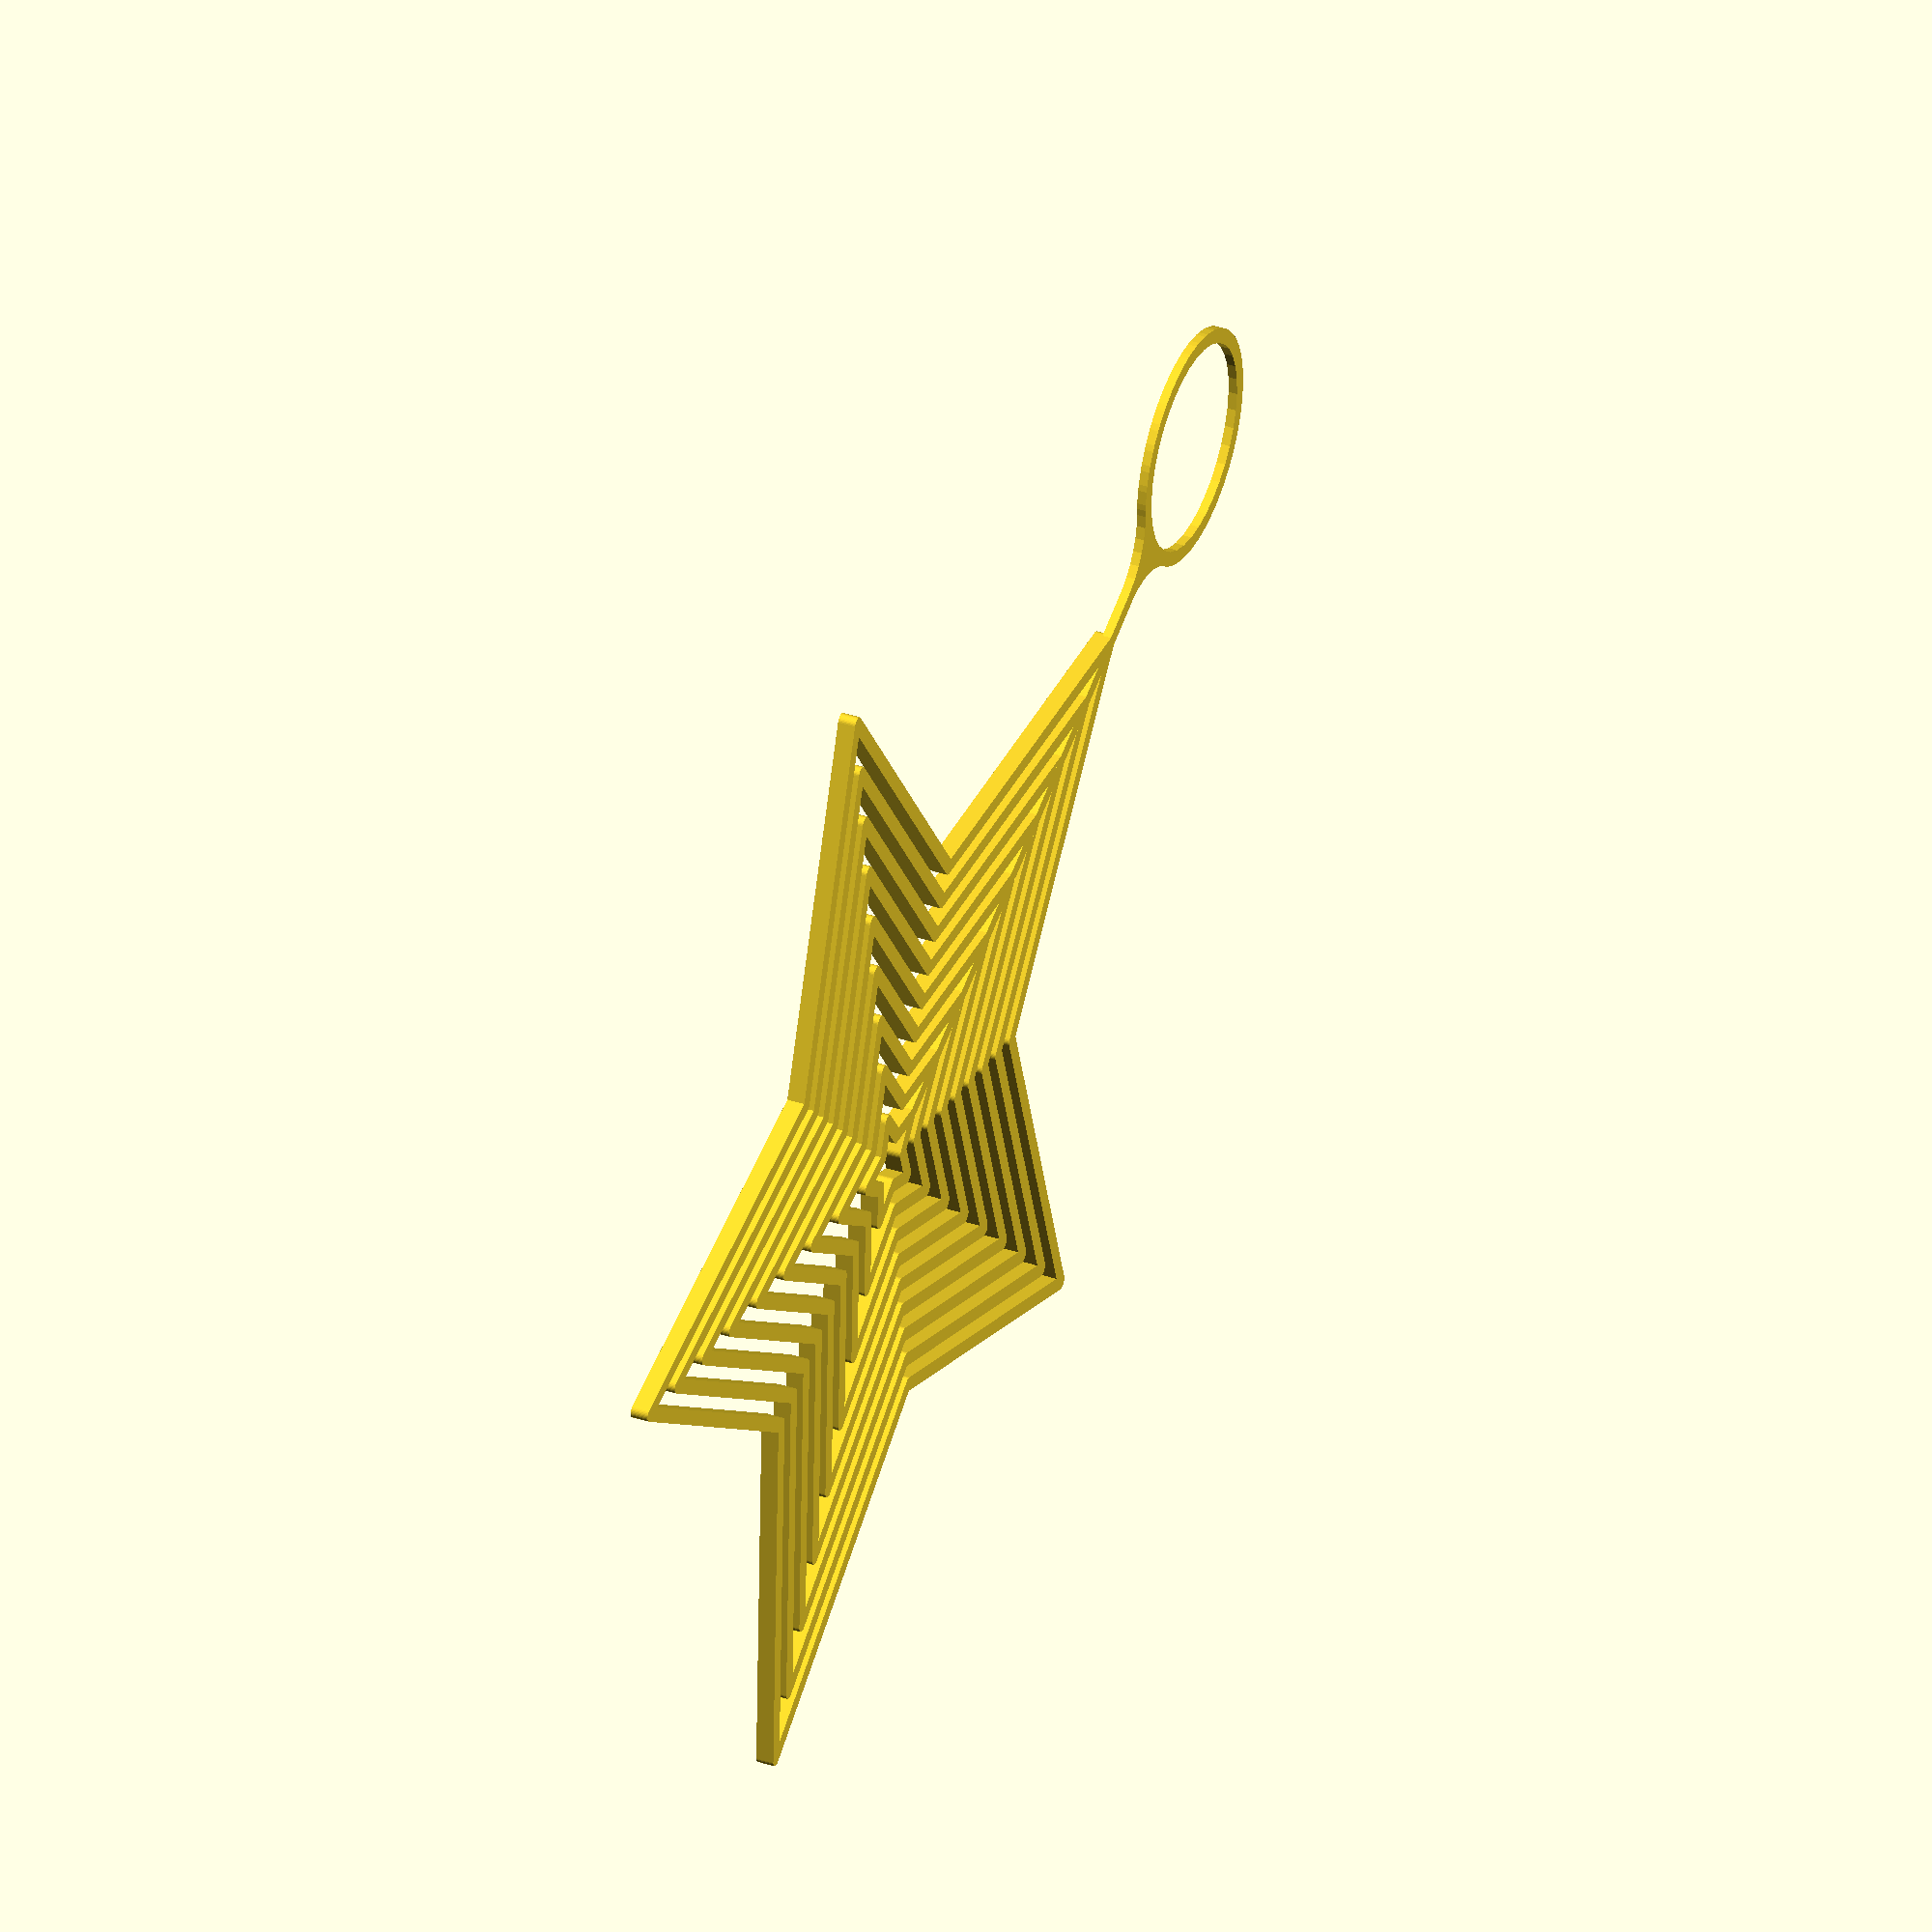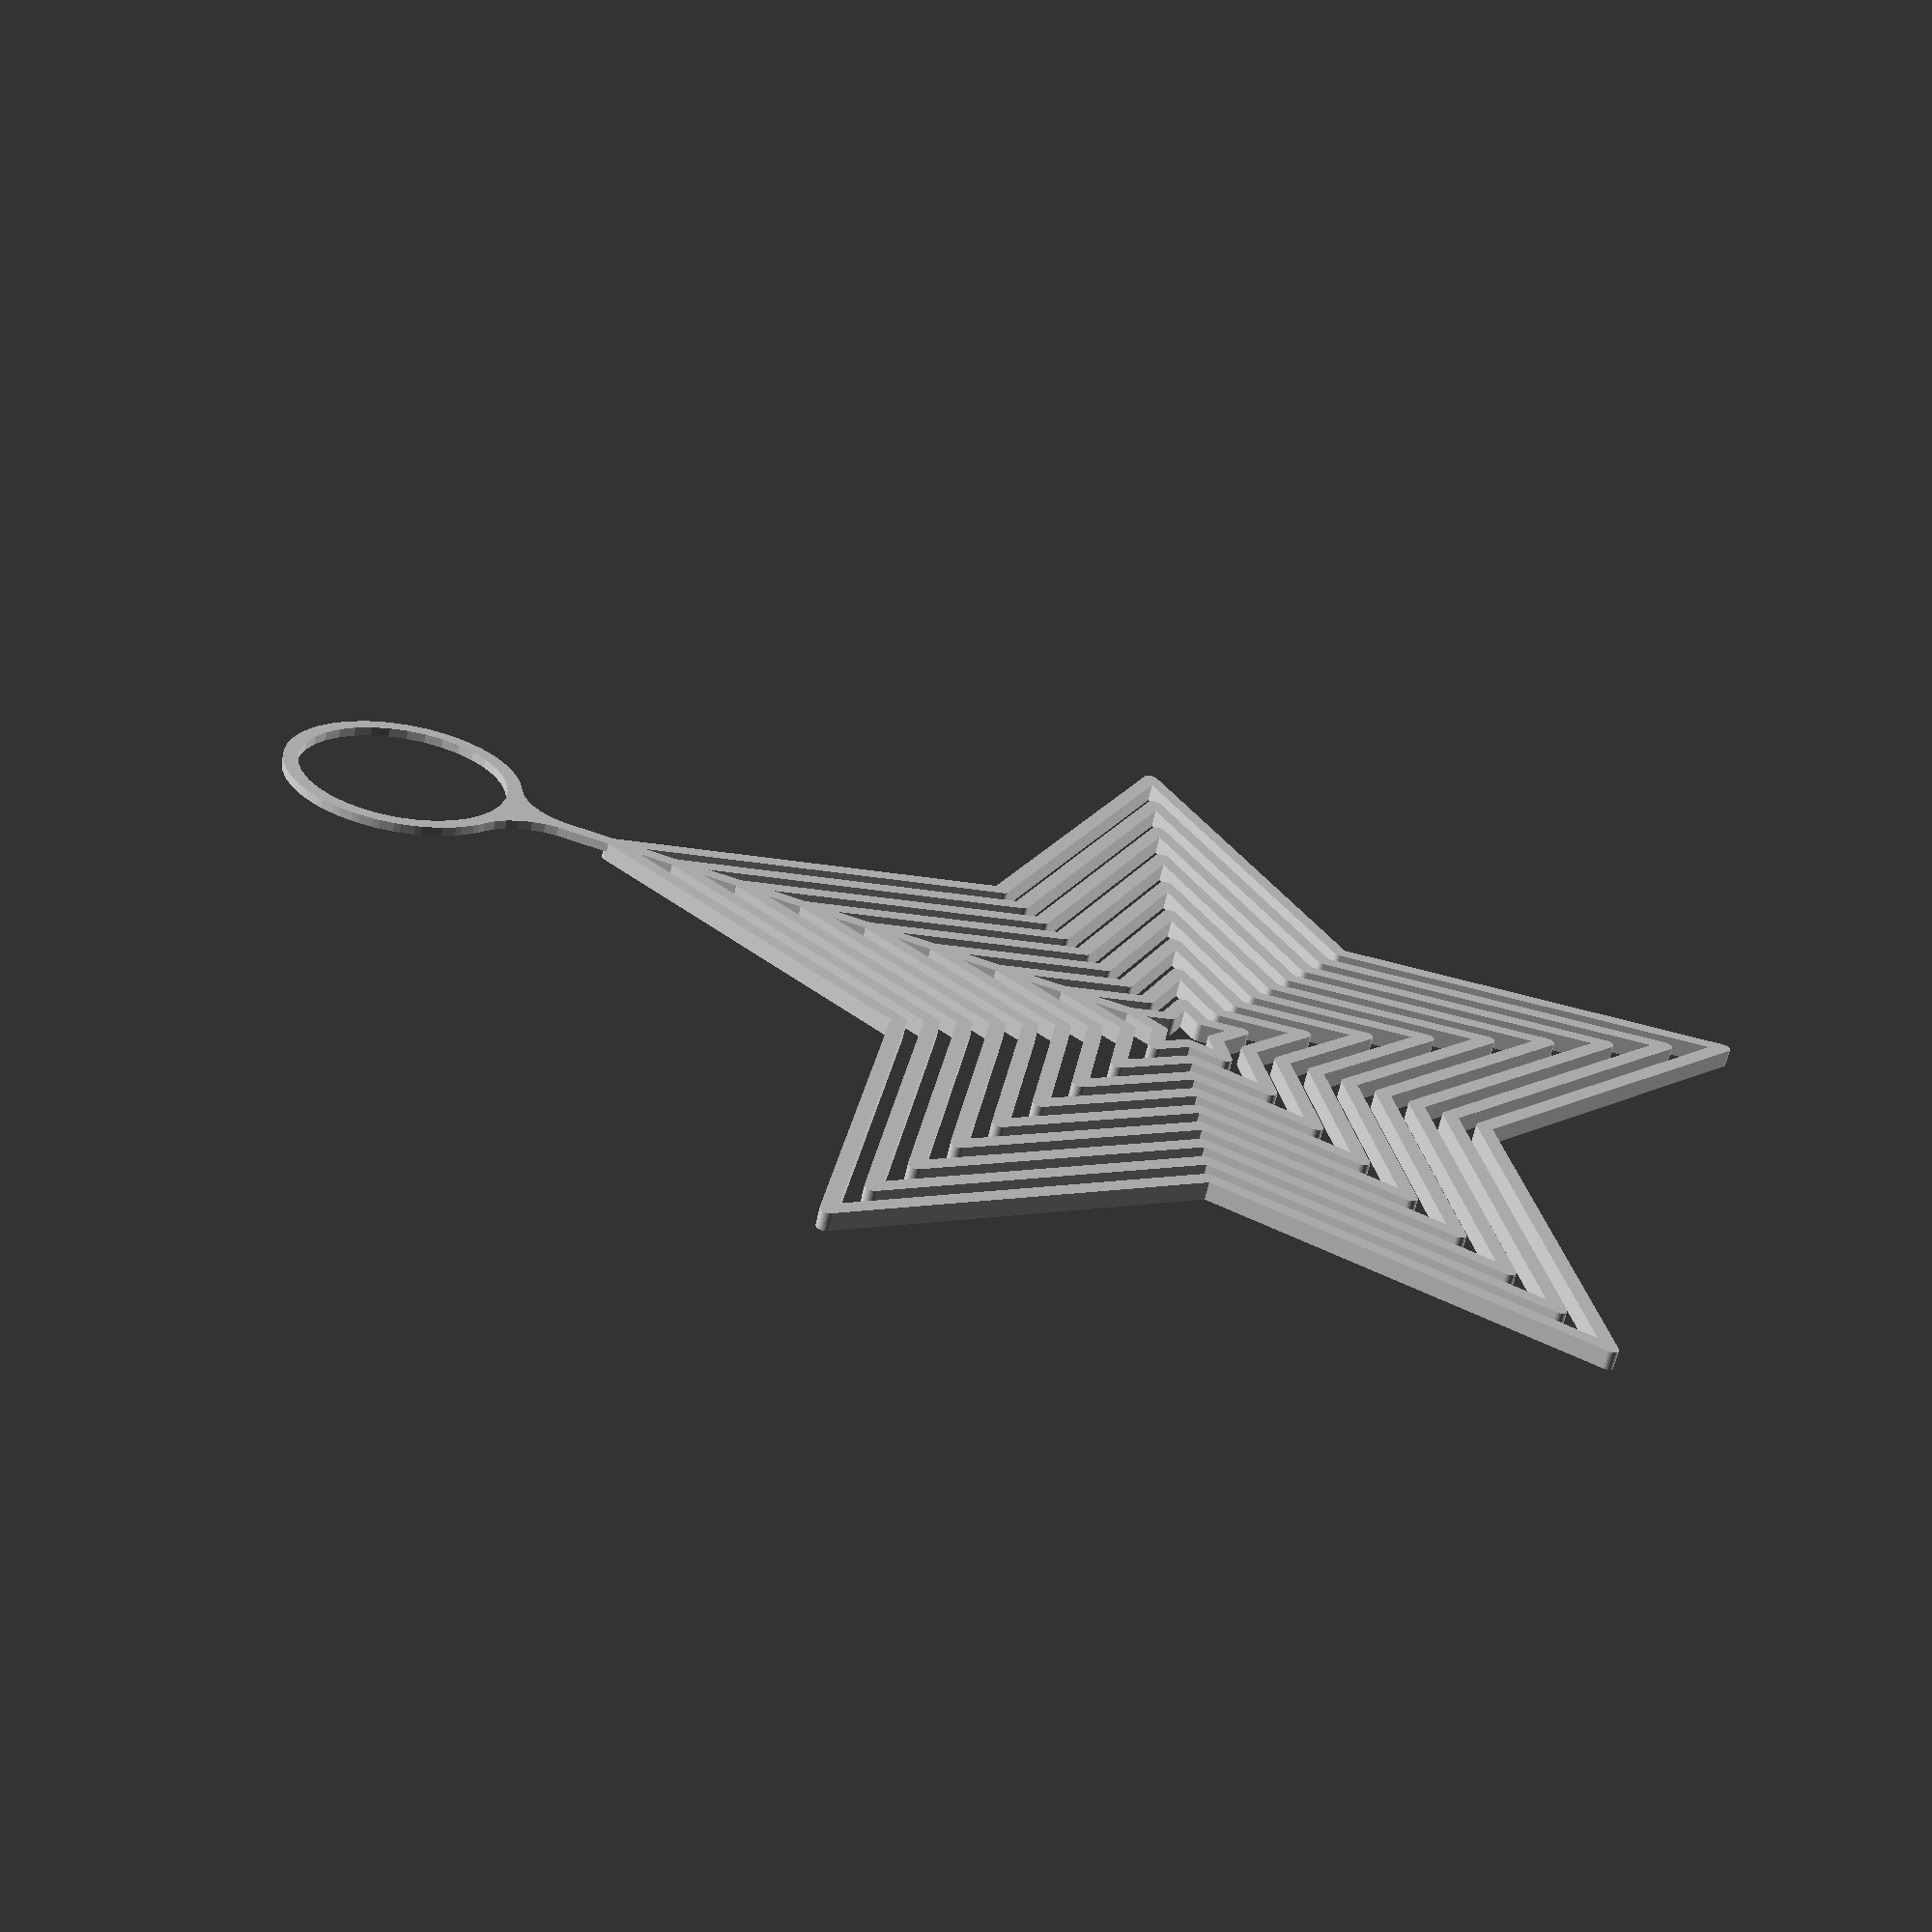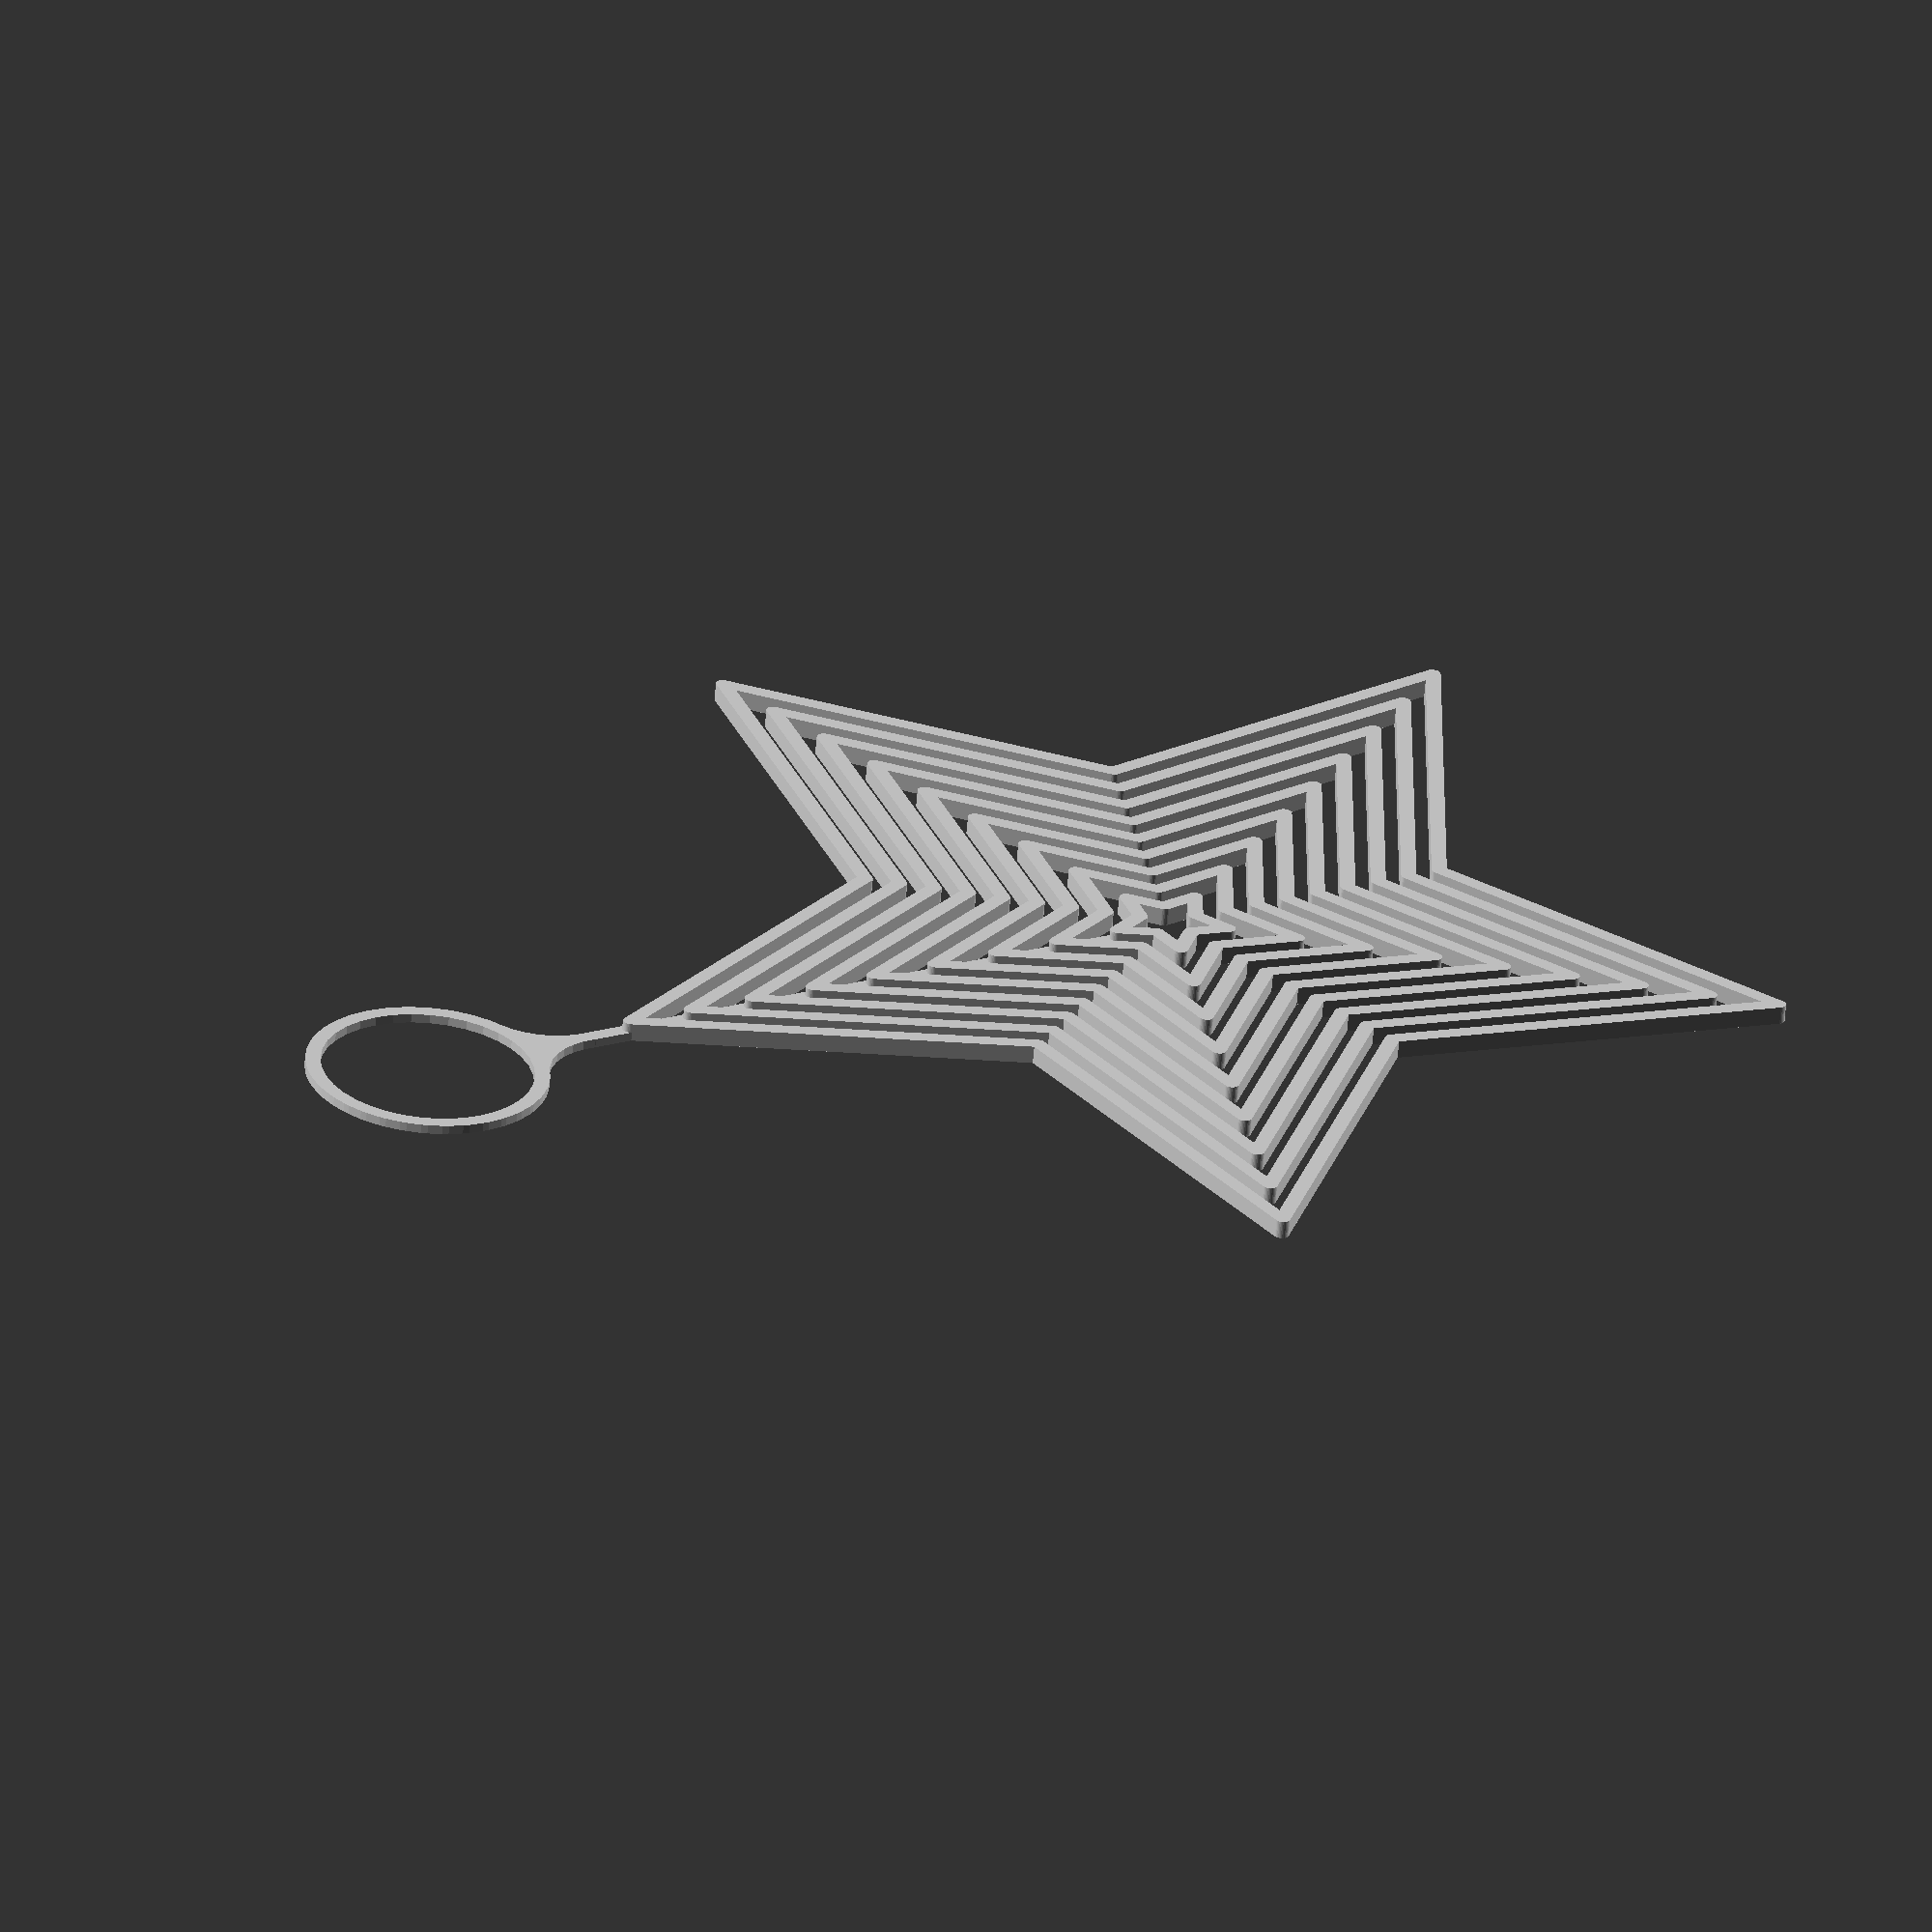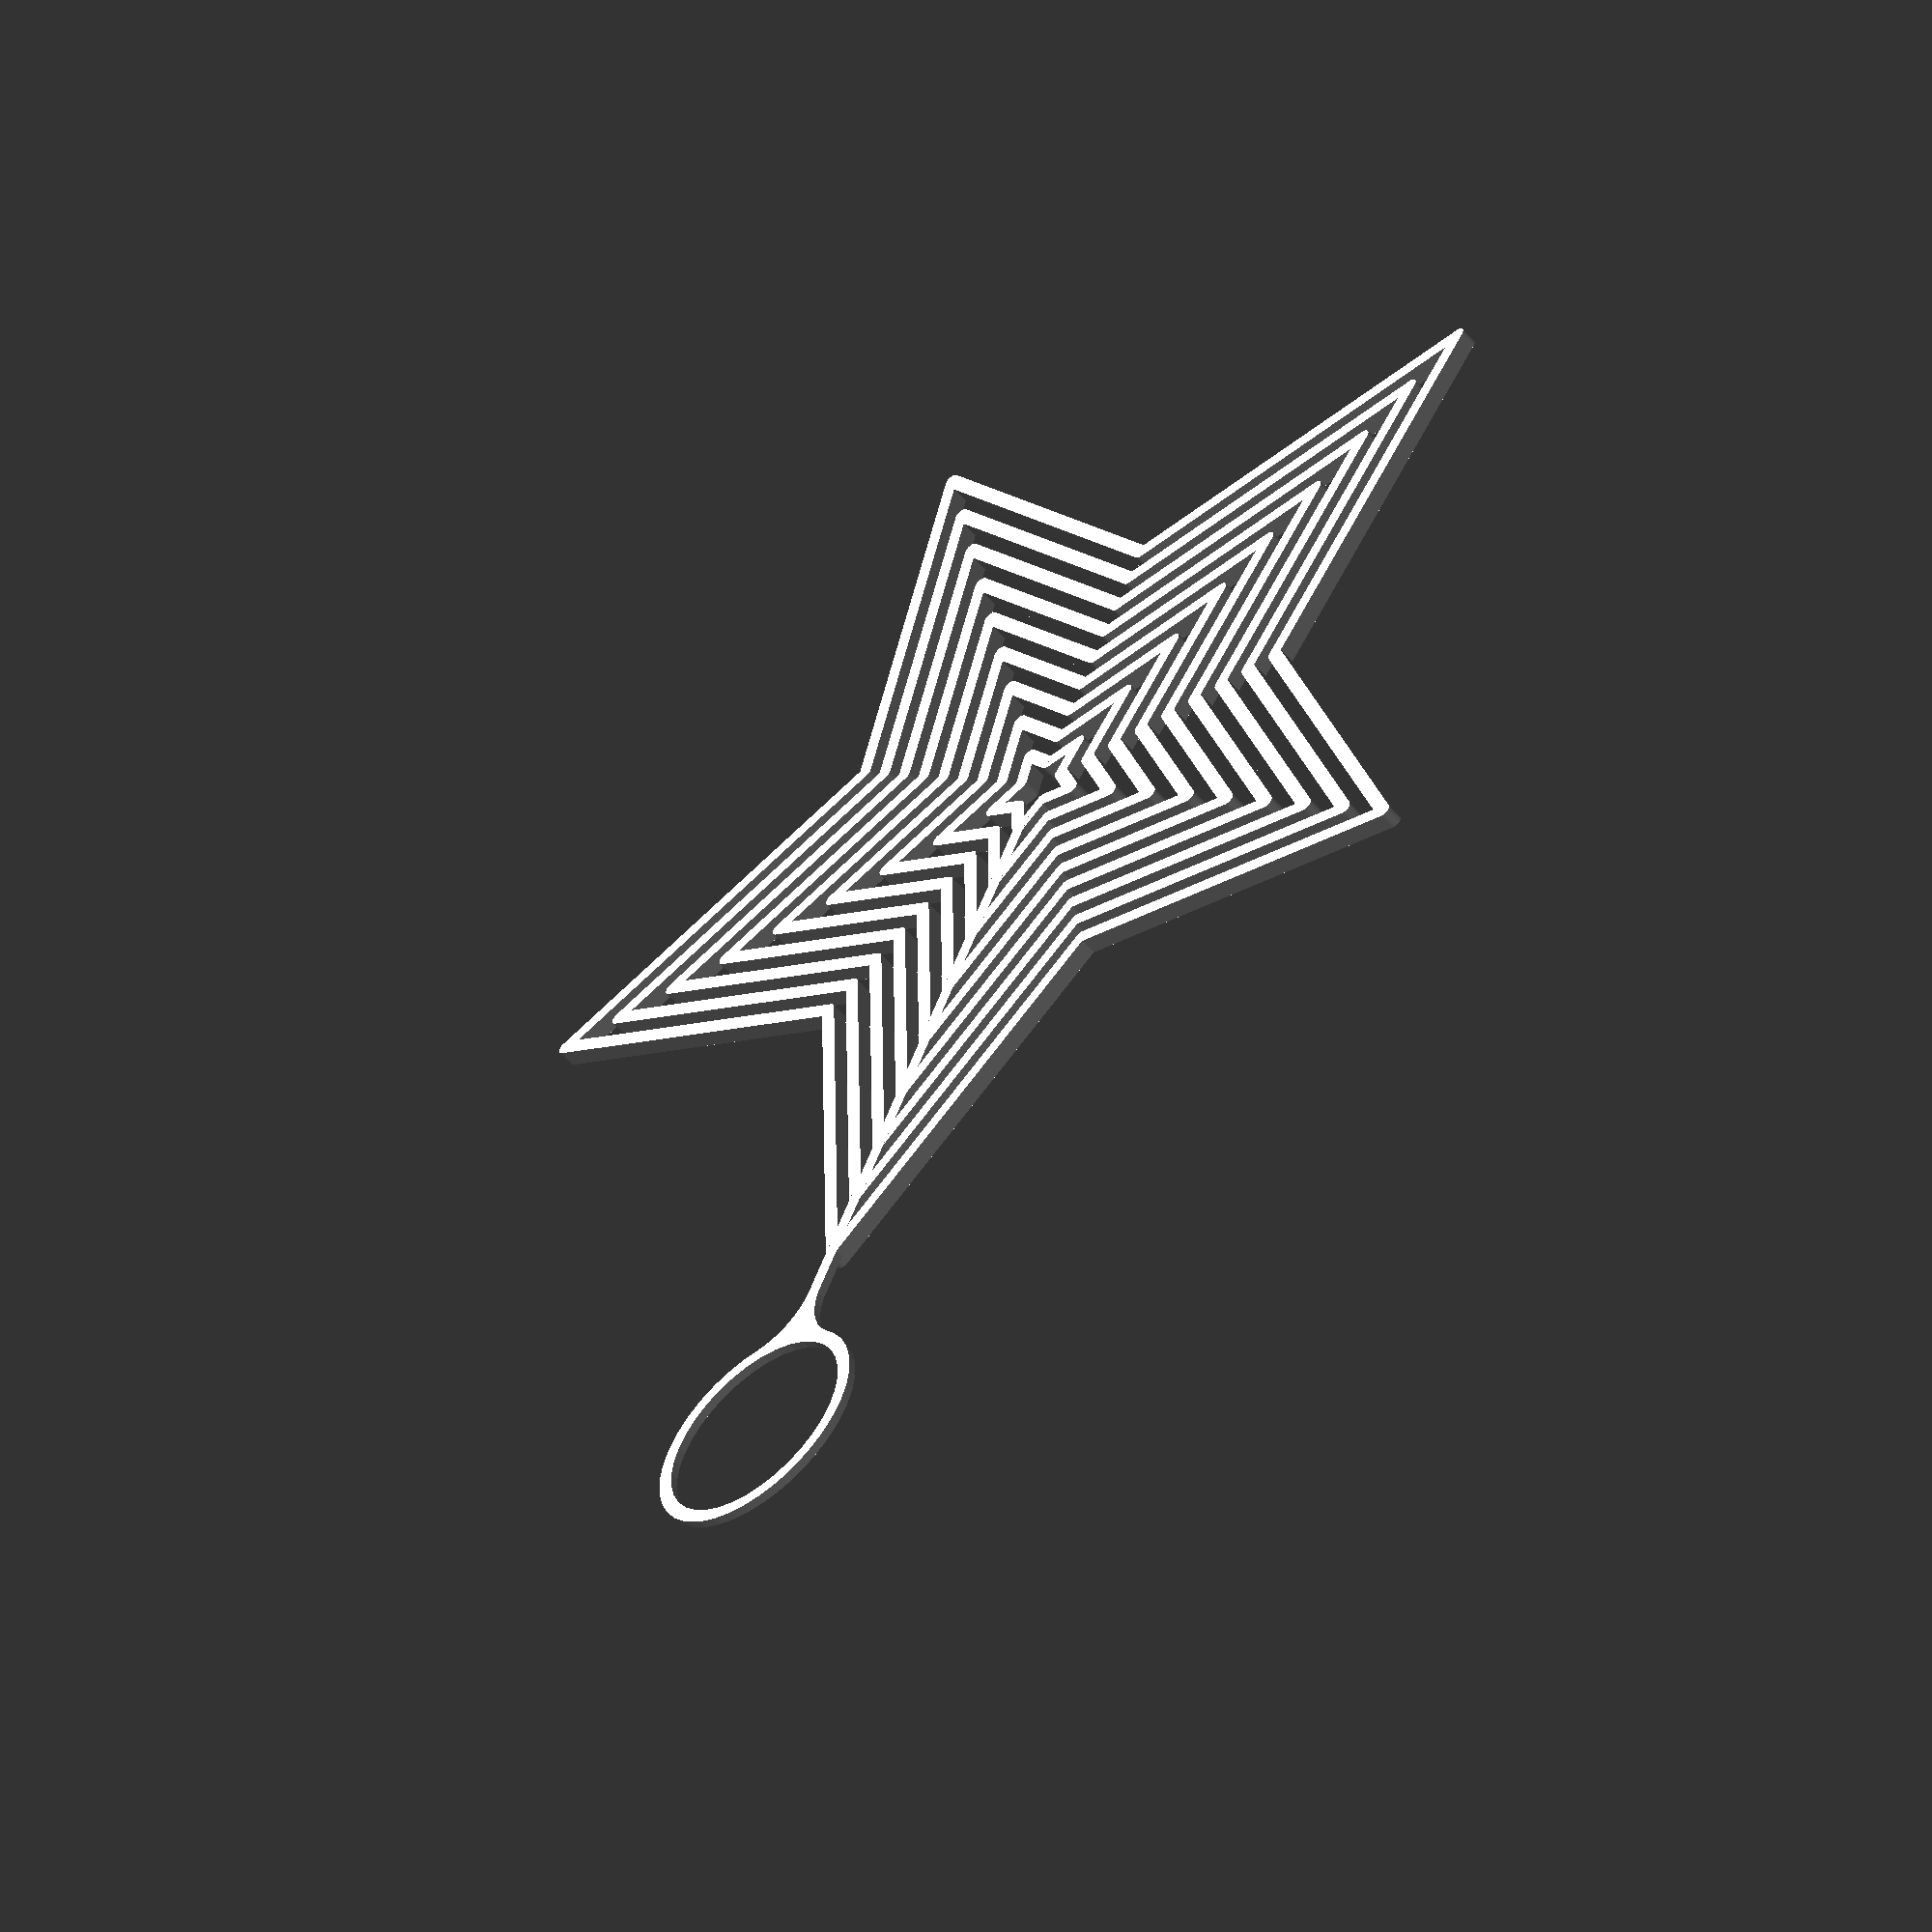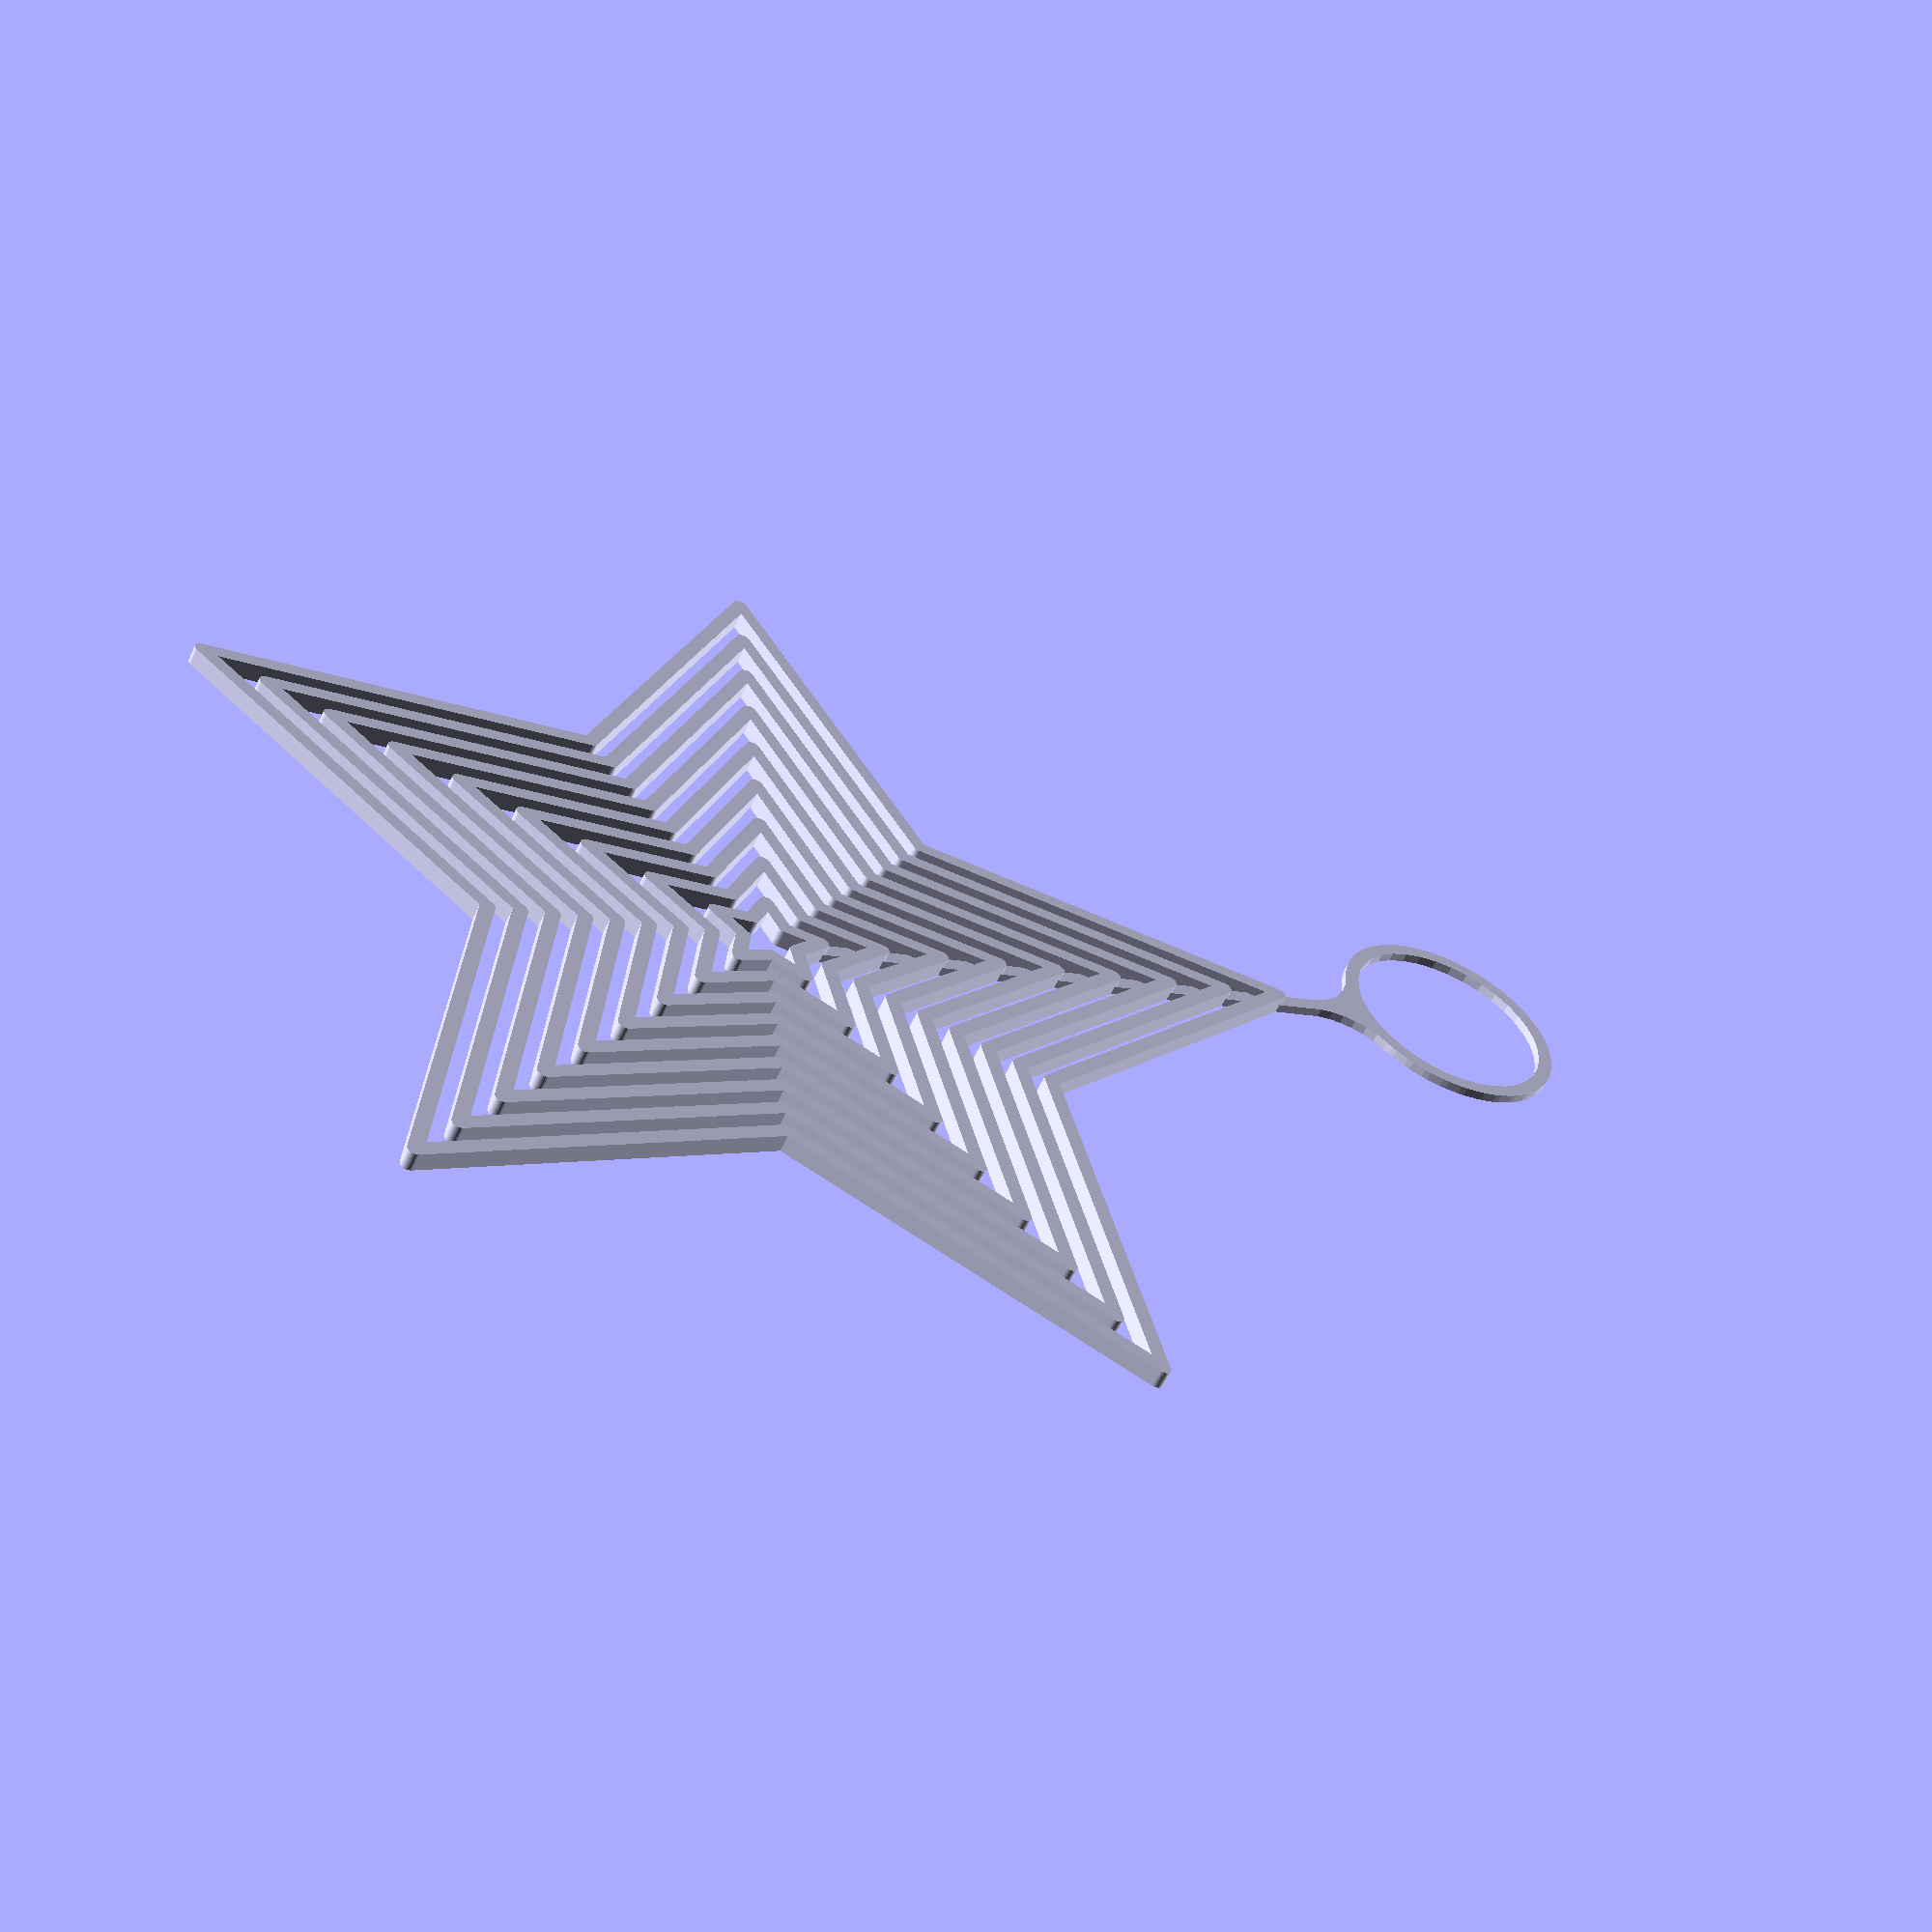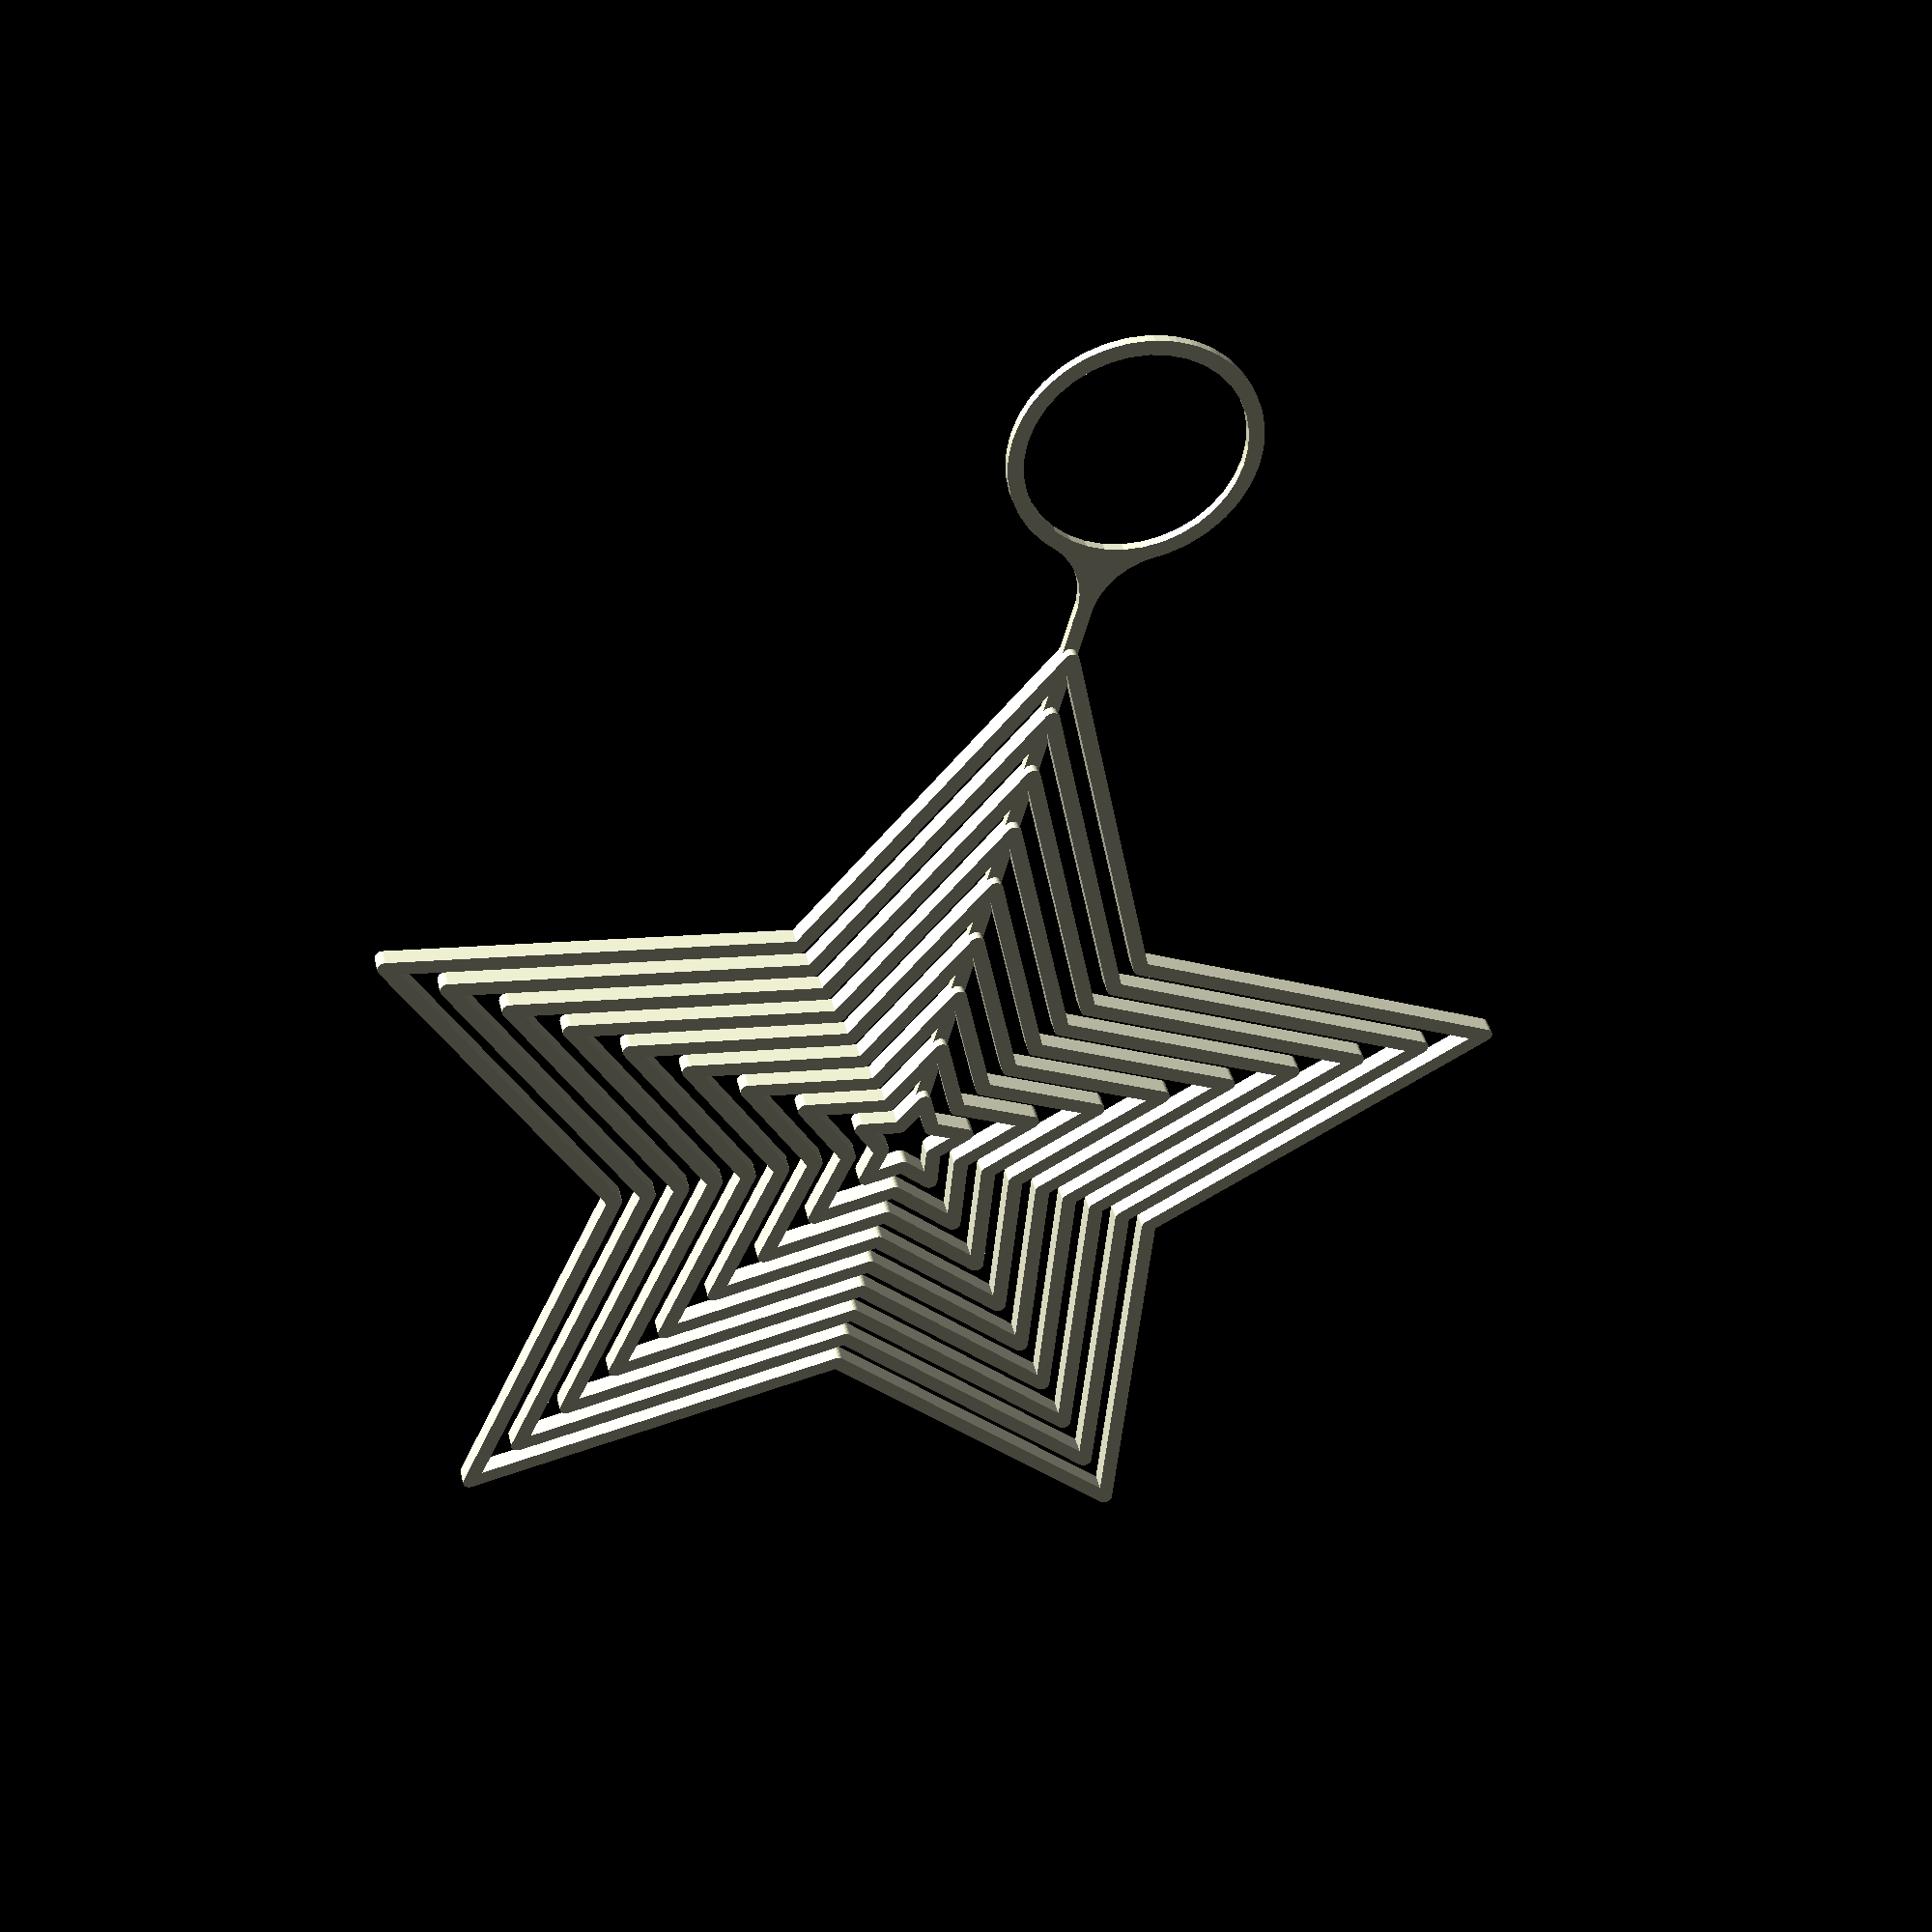
<openscad>
// by Ulrich Bär  cc0
// The Star 
// After Printing you can Twist each shell a little to get a nice 3D hanger from a flat print (maybe put in warm water for that or use a hair dryer



$fn=36;// ensure small radii are not getting blocky
/*[Star]*/
points=5;
r1=40;
r2=20;
wall=1.0;
//number inner shells
limit=+8;
/*[Hidden]*/
h=1.2;


//A 5 point Star has 5 inner and 5 outer points so we make 10 alternating with r1 and r2
// and rotate 360° arround by using sin(deg),cos(deg)
// if r1 and r2 are equal we get a n-sided circle(r,$fn=n);


Star=function (n,r1,r2) 
    [[for(i=[0:n*2 -1])let(
        r=i%2?r2:r1, // alternating r1 and r2 every second point
        deg=i*360/(n*2)) // number * degree per segment
        [sin(deg)*r,cos(deg)*r]],//points
     [[for(i=[0:n*2])i%(n*2)]] // path last path point = first 
    ];

// putting points and path into a variable by assigning the variables to Star()
pointsS=Star(points,r1,r2);
echo(points=pointsS[0]);
echo(path=pointsS[1]); 
// making a module that creates a wall as difference of two stars and allows to reduce it    
module Star(wall=wall,sizeRed=0) 
    difference(){// making a shell
     offset(wall/2)offset(delta=-sizeRed)polygon(pointsS[0],pointsS[1]);
     offset(-wall/2)offset(delta=-sizeRed) polygon(pointsS[0],pointsS[1]);
    }


// making Stars within Stars and 3D
linear_extrude(height=h,convexity=5)
for (i=[0:limit]) Star(sizeRed=i*wall*2);
    

// making a hanger and connection and 3D
linear_extrude(height=.6,convexity=5)// connection need to stay low so it can be twisted later
union(){//Hanger and connection 2D
    difference(){
      offset(-5) offset(5){// fillet 5mm for hanger circle
           translate([-wall/2,-2])square([wall,r1+5]); // connection
           translate([0,r1+15]) circle(7.5+wall/2); // hanger
           }
    translate([0,r1+15])circle(7.5-wall/2);// hole for hanger
    offset(delta=-wall*2*limit)polygon(pointsS[0],pointsS[1]); //removing center     
        
    }
}
</openscad>
<views>
elev=142.9 azim=115.9 roll=66.6 proj=o view=solid
elev=244.3 azim=253.4 roll=12.2 proj=p view=solid
elev=61.4 azim=241.4 roll=355.1 proj=o view=solid
elev=53.5 azim=154.4 roll=219.3 proj=o view=solid
elev=236.3 azim=246.7 roll=204.1 proj=p view=solid
elev=139.4 azim=195.3 roll=193.0 proj=p view=solid
</views>
